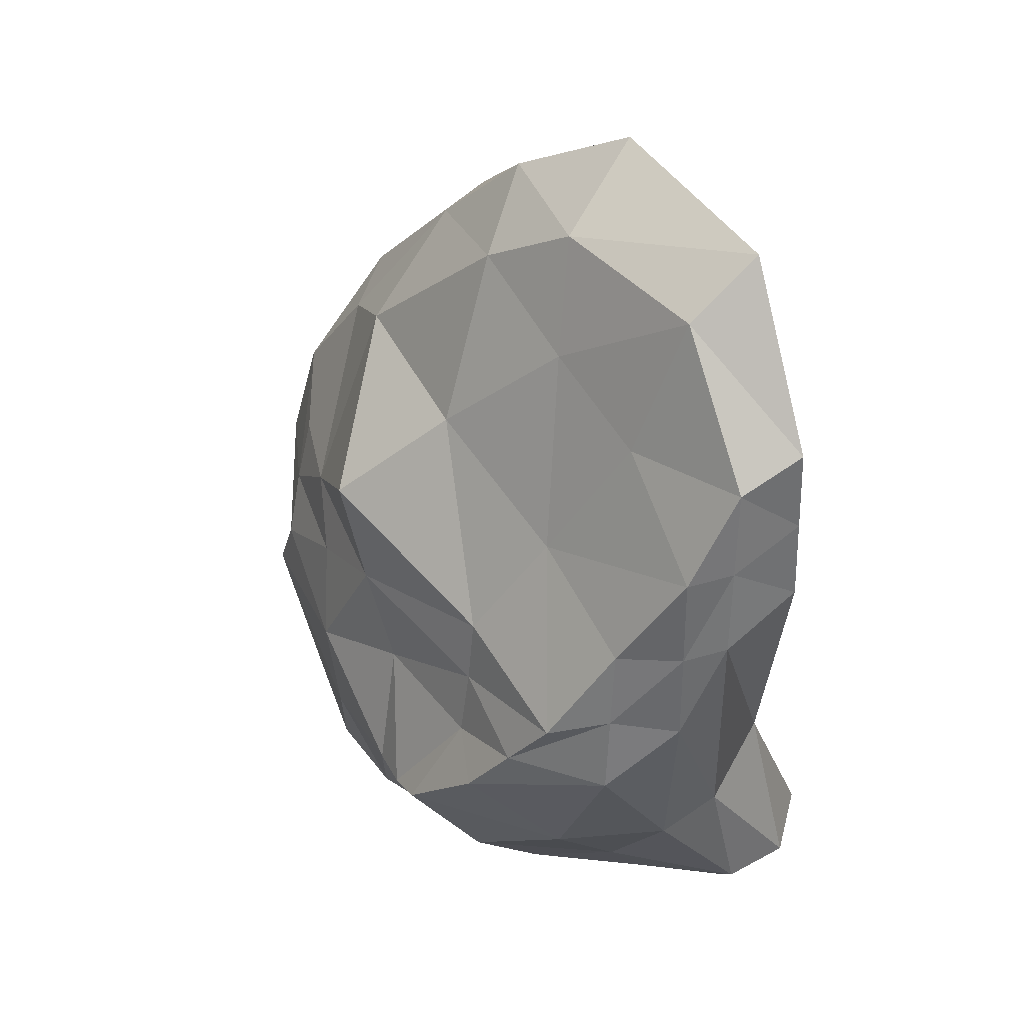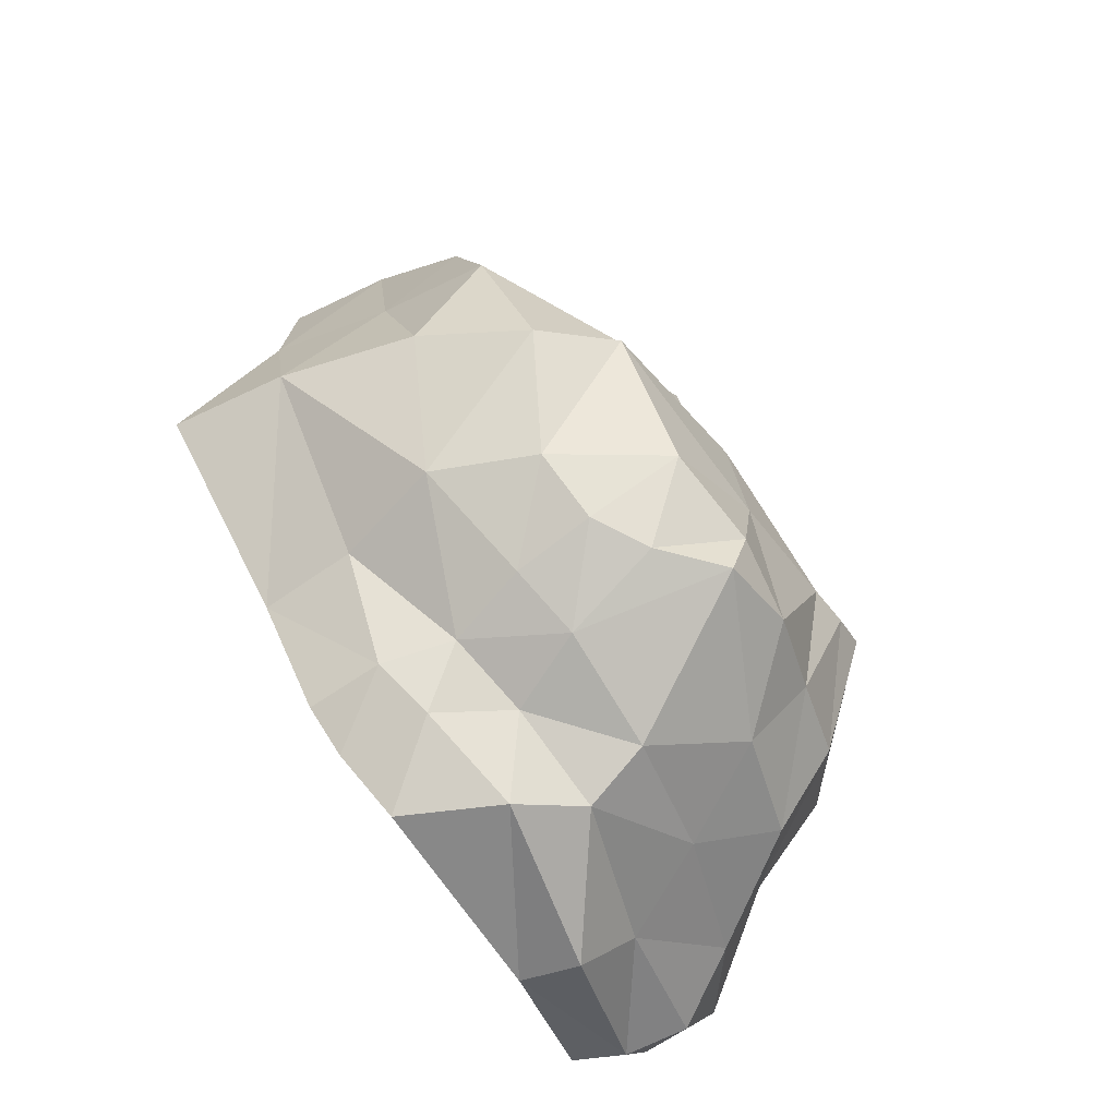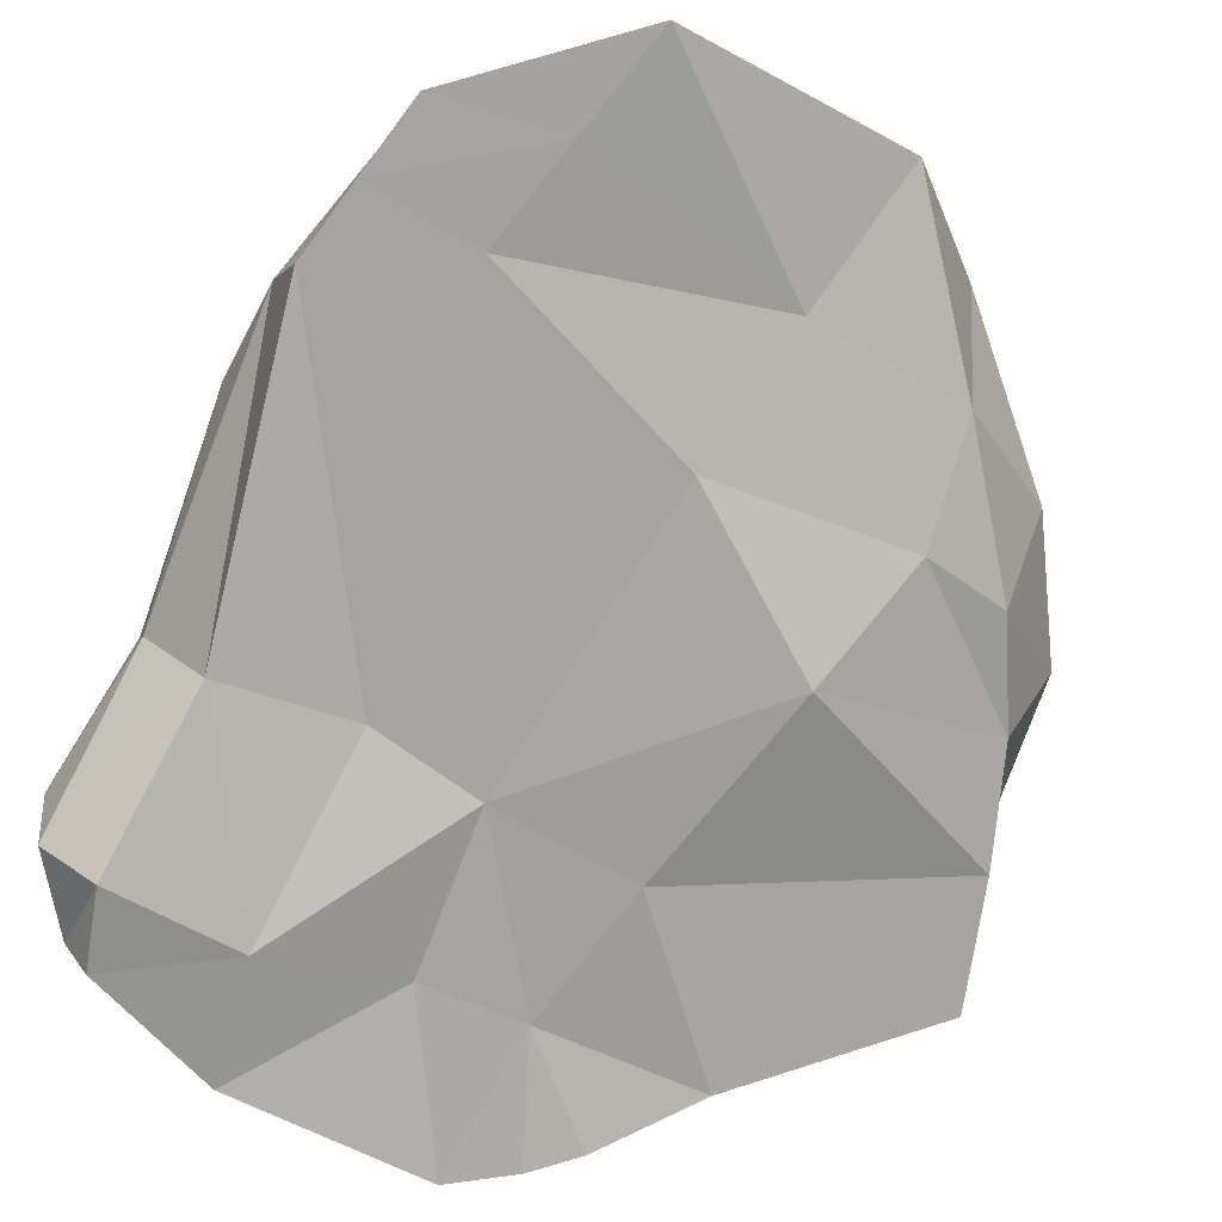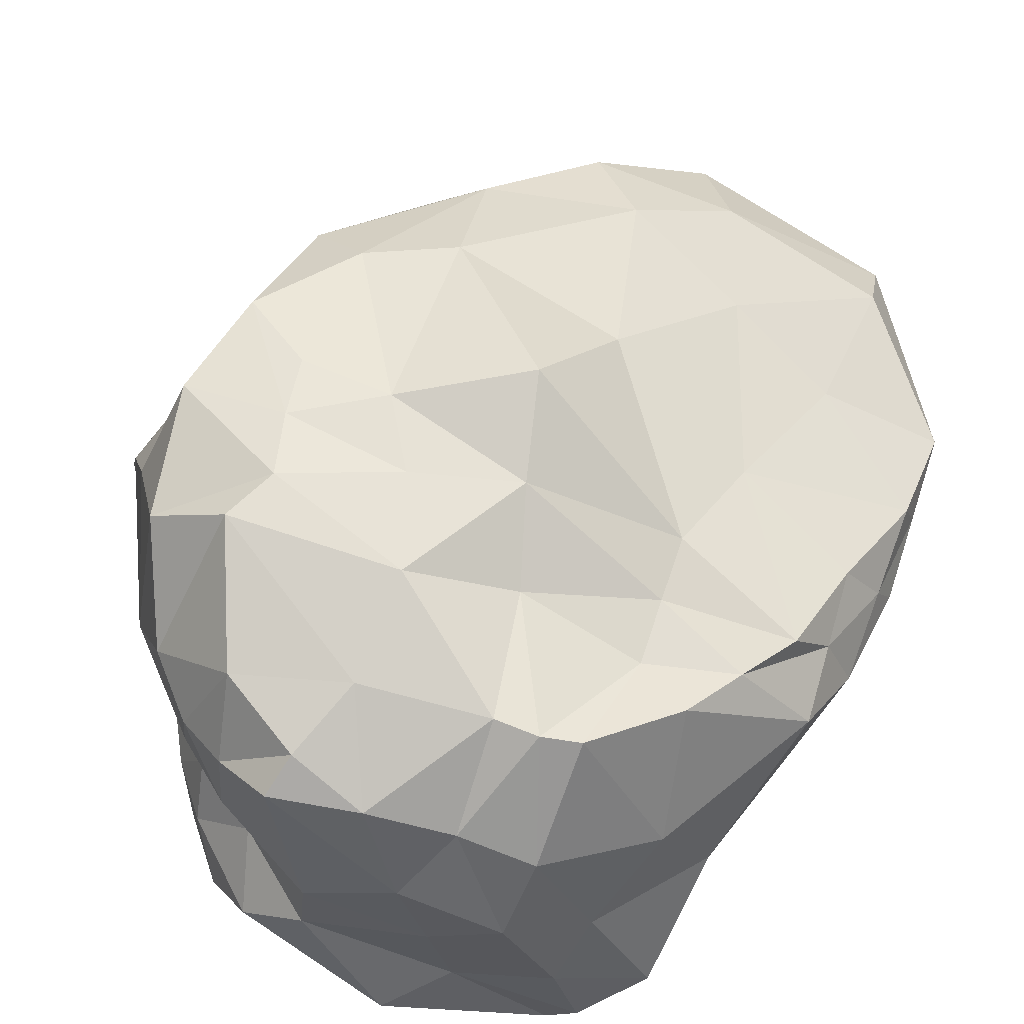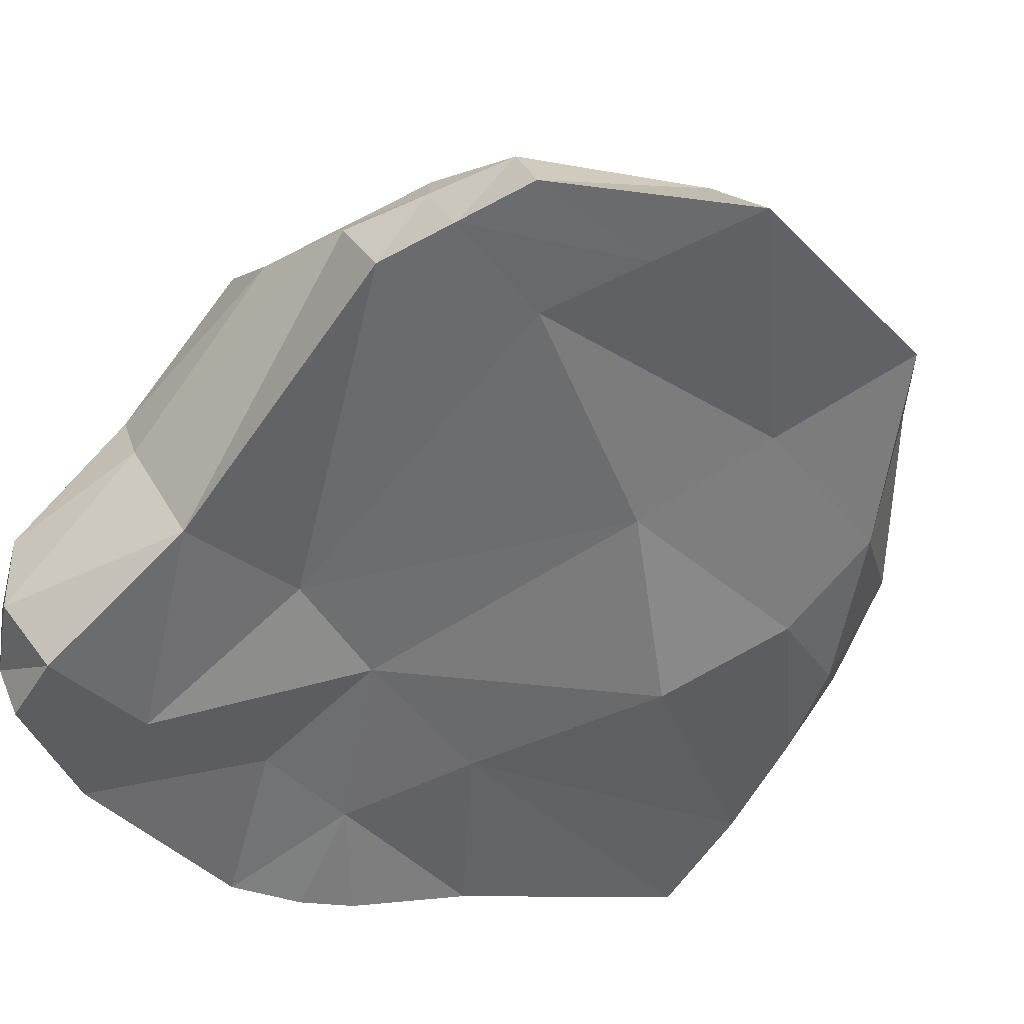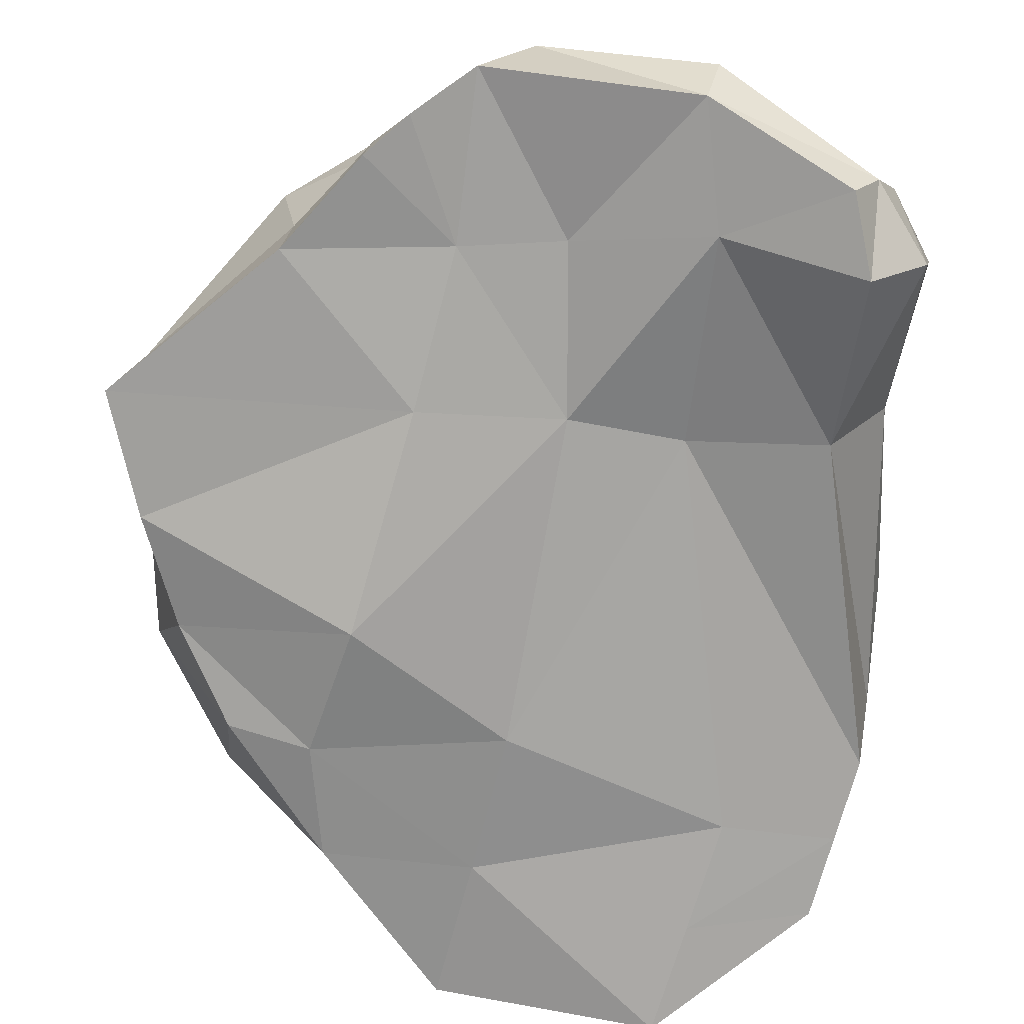
<metadata>
{"format":"obj","ext":"obj","renderer":"f3d","projection":"perspective","resolution":1024,"background":"white","views":[{"elev":52.5,"azim":-114.3,"up":"+Z"},{"elev":-69.5,"azim":128.4,"up":"+Z"},{"elev":-75.7,"azim":-22.6,"up":"+Y"},{"elev":79.1,"azim":-144.5,"up":"+Y"},{"elev":-53.8,"azim":-43.0,"up":"+Y"},{"elev":-69.9,"azim":178.6,"up":"+Y"}]}
</metadata>
<code>
o r8_Cube.001
v -68.26 -8.464 -8.065
v -68.03 -8.415 -8.425
v -67.91 -8.628 -8.422
v -67.99 -8.685 -8.042
v -66.09 -7.971 -8.645
v -65.84 -8.048 -8.465
v -65.81 -8.404 -8.475
v -66.01 -8.384 -8.653
v -64.82 -7.939 -6.04
v -65.16 -8.034 -5.431
v -65.2 -8.445 -5.788
v -64.97 -8.379 -6.258
v -67.3 -8.123 -4.478
v -67.99 -8.073 -4.945
v -67.97 -8.396 -4.838
v -67.23 -8.501 -4.25
v -66.22 -8.347 -8.068
v -65.45 -8.397 -8.05
v -67.24 -6.767 -8.02
v -67.16 -7.04 -8.375
v -67.64 -7.227 -8.239
v -67.6 -6.89 -7.919
v -67.46 -6.866 -6.906
v -67.29 -6.541 -7.47
v -67.47 -6.561 -7.38
v -67.75 -6.78 -6.972
v -66.38 -6.5 -7.228
v -66.5 -6.507 -7.75
v -67.09 -6.537 -7.523
v -66.84 -6.736 -6.973
v -66.46 -6.534 -8.162
v -66.18 -6.835 -8.366
v -66.46 -6.619 -8.375
v -66.86 -6.626 -8.184
v -65.78 -8.6 -6.323
v -66.04 -8.442 -7.334
v -64.67 -8.366 -7.376
v -64.81 -8.391 -6.789
v -67.53 -8.399 -5.294
v -67.27 -8.294 -7.18
v -66.73 -8.346 -7.285
v -66.5 -8.469 -5.752
v -67.35 -8.478 -8.17
v -67.28 -8.426 -8.771
v -66.3 -8.322 -8.856
v -66.71 -8.302 -8.094
v -65.76 -7.965 -4.751
v -66.47 -7.908 -4.589
v -66.19 -8.362 -4.357
v -65.64 -8.445 -5.135
v -65.59 -7.207 -5.714
v -66.46 -7.24 -5.64
v -66.79 -7.711 -5.037
v -66.11 -7.637 -4.944
v -67.31 -7.415 -5.785
v -68 -7.468 -5.89
v -68.06 -7.789 -5.394
v -67.4 -7.806 -5.13
v -65.48 -7.951 -8.046
v -64.79 -7.839 -7.391
v -65.62 -6.991 -8.126
v -65.27 -6.761 -7.658
v -65 -7.226 -7.478
v -65.39 -7.444 -8.064
v -64.99 -7.02 -6.542
v -65.22 -7.235 -6.004
v -65.42 -7.694 -5.272
v -64.93 -7.491 -6.001
v -67.35 -8.141 -8.855
v -66.55 -7.892 -8.875
v -67.36 -7.52 -8.453
v -66.78 -7.36 -8.625
v -66.82 -7.674 -8.738
v -67.54 -7.983 -8.522
v -66.23 -7.303 -8.504
v -65.91 -7.347 -8.368
v -65.98 -7.735 -8.407
v -66.36 -7.691 -8.538
v -68.24 -7.942 -5.77
v -68.2 -8.012 -7.269
v -67.91 -8.404 -7.211
v -68.17 -8.331 -5.611
v -68.24 -7.32 -6.612
v -68 -7.196 -7.467
v -68.23 -7.702 -7.368
v -68.29 -7.691 -6.268
v -67.95 -7.55 -7.951
v -67.96 -7.775 -8.261
v -68.15 -8.15 -8.326
v -68.33 -8.11 -7.989
v -68.12 -7.394 -6.251
v -68.18 -7.74 -5.831
v -67.86 -6.956 -6.668
v -68.11 -8.008 -5.357
v -68.07 -8.363 -5.225
v -65.92 -6.967 -8.316
v -65.01 -6.859 -7.072
v -64.94 -7.398 -6.828
v -65.59 -6.515 -7.478
v -65.65 -6.572 -7.197
v -65.5 -6.699 -6.927
v -65.39 -6.826 -6.663
v -66.02 -6.552 -8.038
v -66.32 -6.678 -6.098
v -67.28 -7.024 -6.297
v -67.98 -7.116 -6.368
v -65.83 -6.729 -6.575
v -67.38 -8.45 -4.772
v -66.35 -8.411 -5.055
v -65.58 -8.502 -5.702
v -66.11 -6.636 -6.839
v -66.57 -6.702 -6.555
v -67.37 -6.954 -6.6
v -64.78 -7.939 -6.74
f 2 4 1
f 6 8 5
f 9 11 12
f 13 15 16
f 17 7 18
f 19 21 22
f 23 25 26
f 27 29 30
f 31 33 34
f 36 38 35
f 40 42 39
f 44 46 43
f 47 49 50
f 52 54 51
f 55 57 58
f 60 18 59
f 62 64 61
f 66 68 65
f 70 44 69
f 71 73 74
f 75 77 78
f 79 81 82
f 83 85 86
f 88 90 87
f 87 85 84
f 22 84 25
f 21 87 22
f 91 86 92
f 93 83 91
f 26 84 83
f 94 82 95
f 92 79 94
f 86 80 79
f 72 78 73
f 33 75 72
f 96 75 32
f 88 74 89
f 21 71 88
f 20 72 71
f 2 44 3
f 74 2 89
f 73 69 74
f 97 63 62
f 100 62 99
f 102 65 101
f 76 64 77
f 96 61 76
f 99 61 103
f 6 18 7
f 77 59 6
f 64 60 59
f 55 53 52
f 105 52 104
f 106 55 105
f 51 67 66
f 107 66 102
f 104 51 107
f 10 50 11
f 67 47 10
f 54 48 47
f 43 41 40
f 81 43 40
f 3 43 4
f 39 109 108
f 95 39 108
f 82 40 39
f 35 12 110
f 42 110 109
f 41 35 42
f 28 34 29
f 103 28 99
f 103 32 31
f 27 112 111
f 100 111 101
f 99 27 100
f 23 93 113
f 30 113 112
f 30 24 23
f 24 22 25
f 29 19 24
f 34 20 19
f 36 18 37
f 41 17 36
f 45 17 46
f 48 16 49
f 53 13 48
f 58 14 13
f 114 37 60
f 98 60 63
f 68 10 9
f 5 45 70
f 78 70 73
f 77 5 78
f 1 81 80
f 90 80 85
f 89 1 90
f 68 114 98
f 112 105 104
f 113 106 105
f 101 107 102
f 107 112 104
f 109 50 49
f 110 11 50
f 15 108 16
f 16 109 49
f 101 97 100
f 57 94 14
f 14 95 15
f 106 91 56
f 56 92 57
f 65 98 97
f 114 12 38
f 2 3 4
f 6 7 8
f 9 10 11
f 13 14 15
f 17 8 7
f 19 20 21
f 23 24 25
f 27 28 29
f 31 32 33
f 36 37 38
f 40 41 42
f 44 45 46
f 47 48 49
f 52 53 54
f 55 56 57
f 60 37 18
f 62 63 64
f 66 67 68
f 70 45 44
f 71 72 73
f 75 76 77
f 79 80 81
f 83 84 85
f 88 89 90
f 87 90 85
f 22 87 84
f 21 88 87
f 91 83 86
f 93 26 83
f 26 25 84
f 94 79 82
f 92 86 79
f 86 85 80
f 72 75 78
f 33 32 75
f 96 76 75
f 88 71 74
f 21 20 71
f 20 33 72
f 2 69 44
f 74 69 2
f 73 70 69
f 97 98 63
f 100 97 62
f 102 66 65
f 76 61 64
f 96 103 61
f 99 62 61
f 6 59 18
f 77 64 59
f 64 63 60
f 55 58 53
f 105 55 52
f 106 56 55
f 51 54 67
f 107 51 66
f 104 52 51
f 10 47 50
f 67 54 47
f 54 53 48
f 43 46 41
f 81 4 43
f 3 44 43
f 39 42 109
f 95 82 39
f 82 81 40
f 35 38 12
f 42 35 110
f 41 36 35
f 28 31 34
f 103 31 28
f 103 96 32
f 27 30 112
f 100 27 111
f 99 28 27
f 23 26 93
f 30 23 113
f 30 29 24
f 24 19 22
f 29 34 19
f 34 33 20
f 36 17 18
f 41 46 17
f 45 8 17
f 48 13 16
f 53 58 13
f 58 57 14
f 114 38 37
f 98 114 60
f 68 67 10
f 5 8 45
f 78 5 70
f 77 6 5
f 1 4 81
f 90 1 80
f 89 2 1
f 68 9 114
f 112 113 105
f 113 93 106
f 101 111 107
f 107 111 112
f 109 110 50
f 110 12 11
f 15 95 108
f 16 108 109
f 101 65 97
f 57 92 94
f 14 94 95
f 106 93 91
f 56 91 92
f 65 68 98
f 114 9 12

</code>
